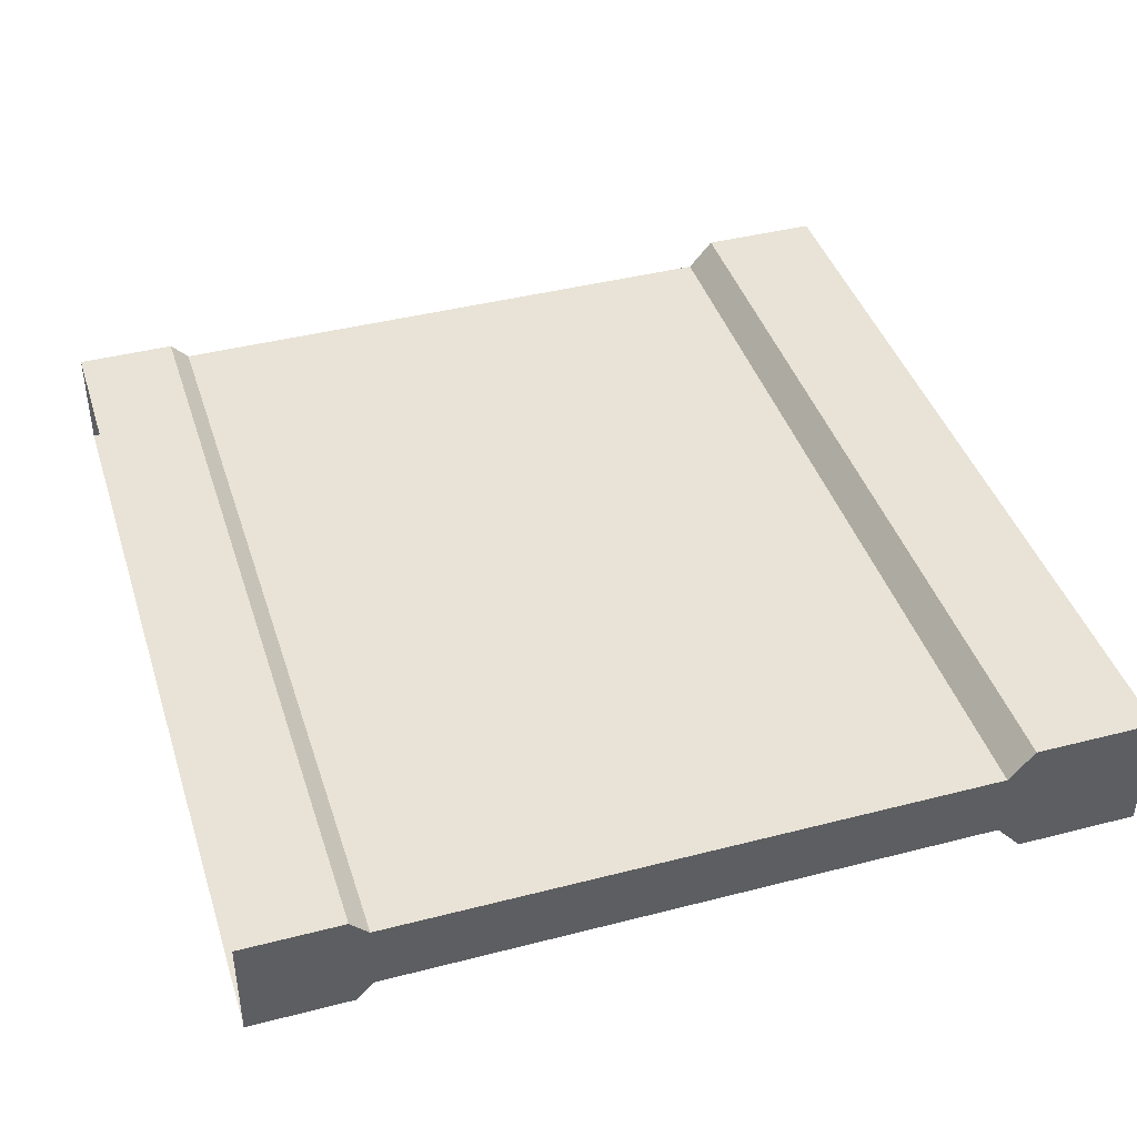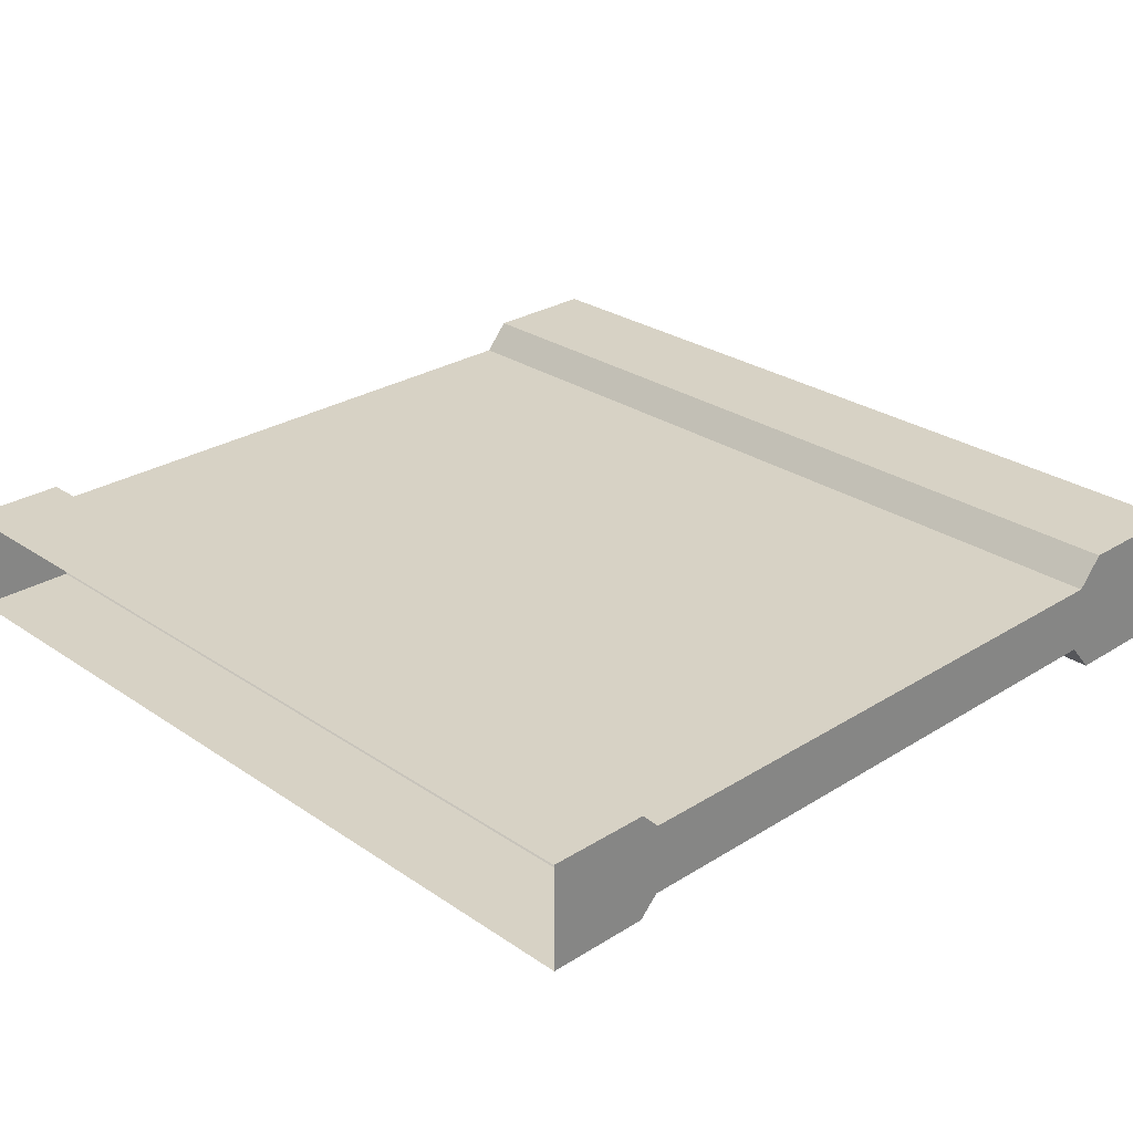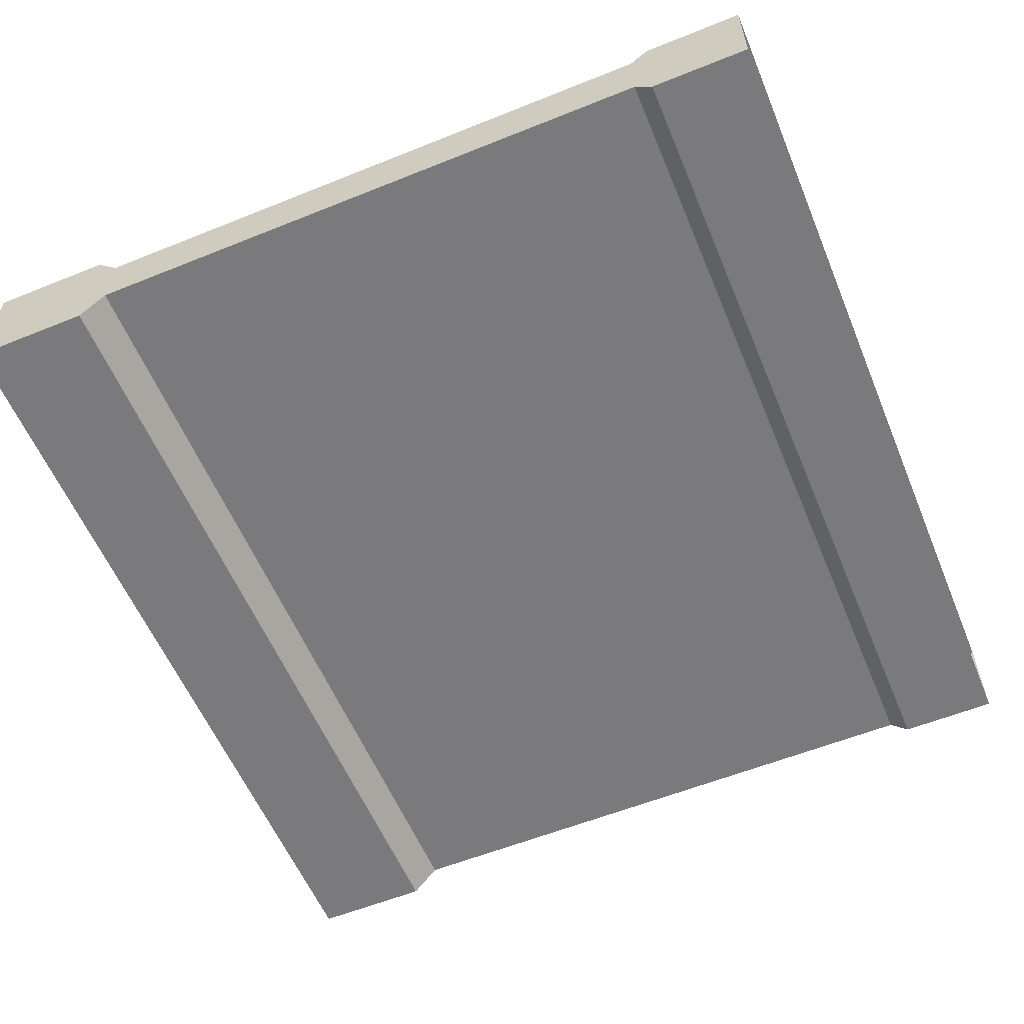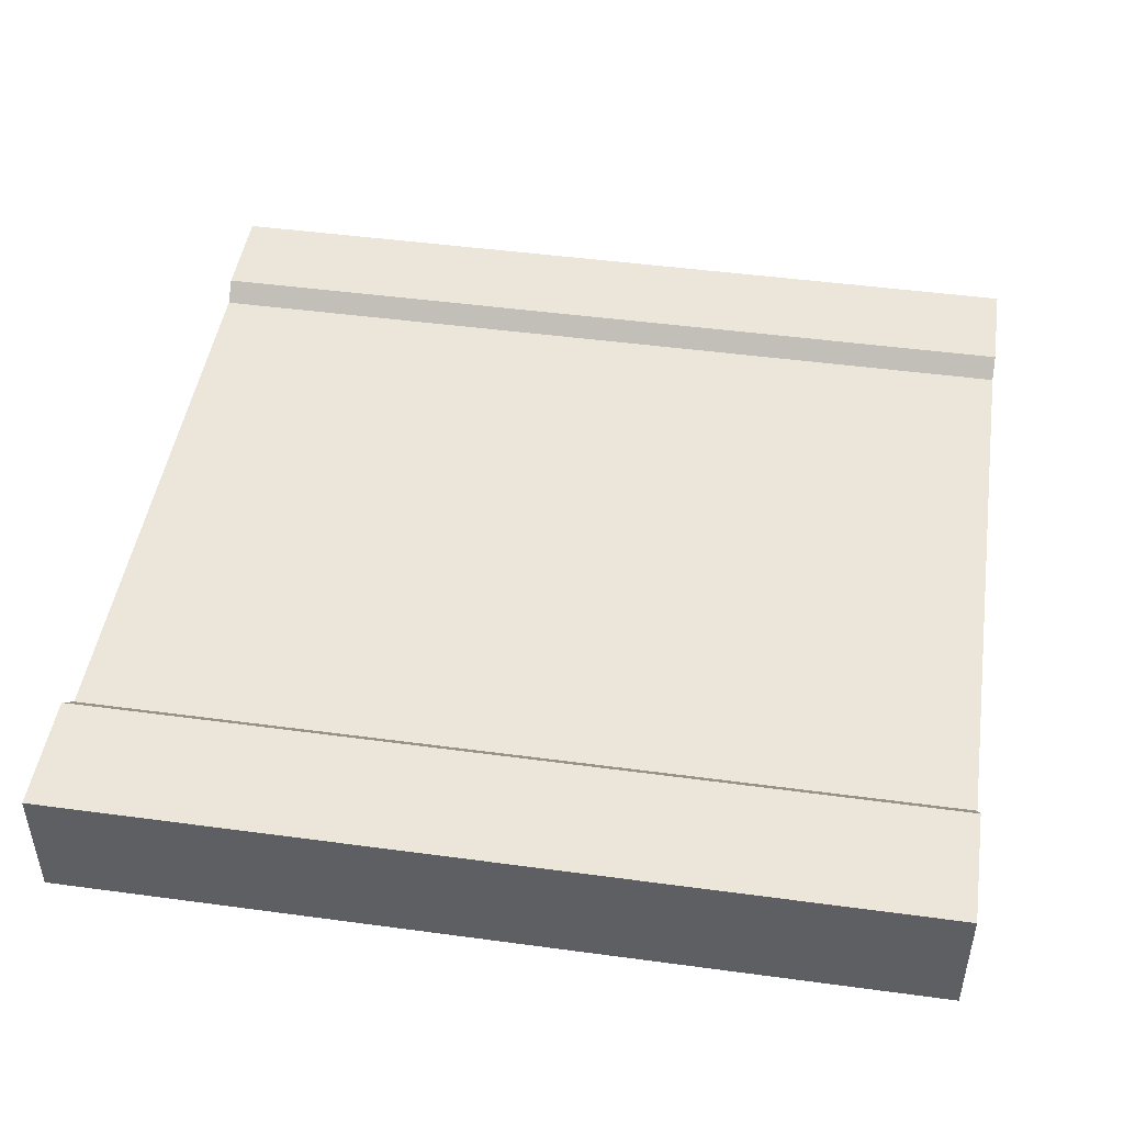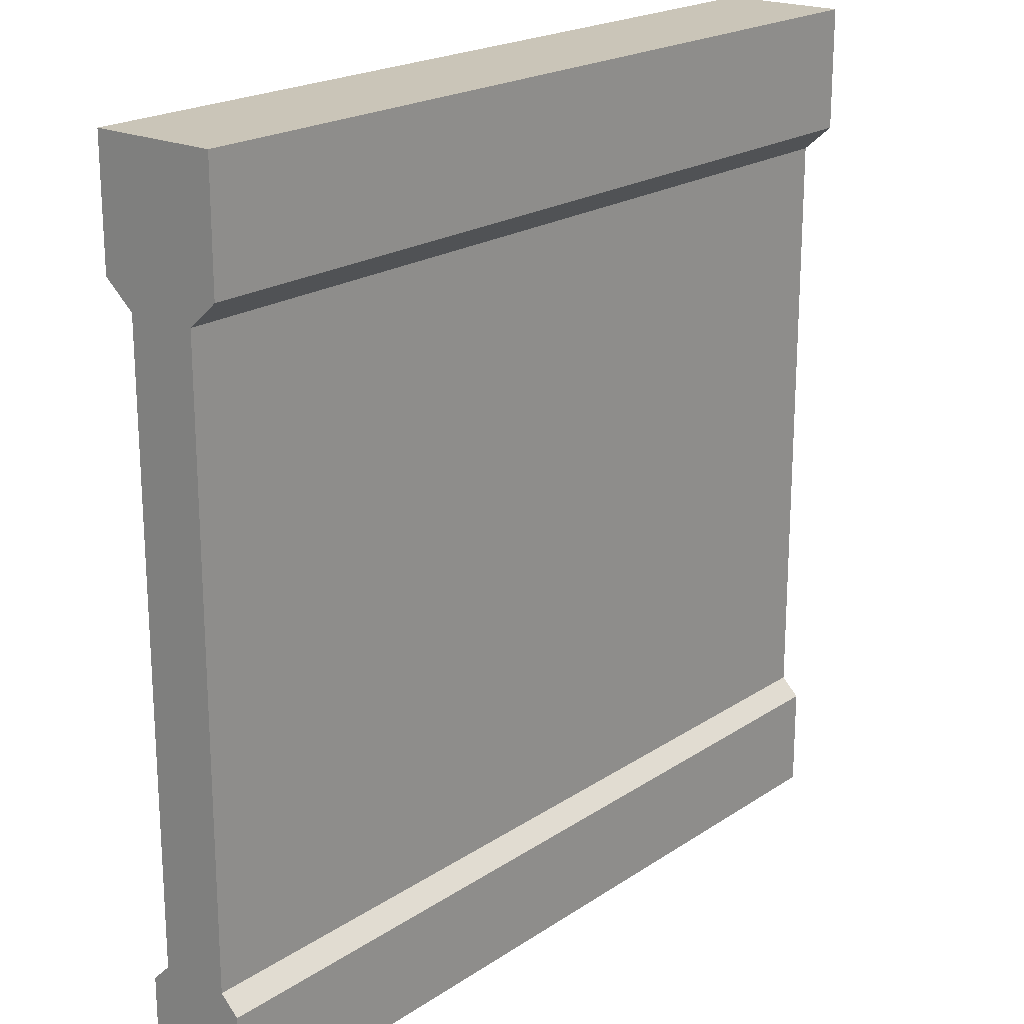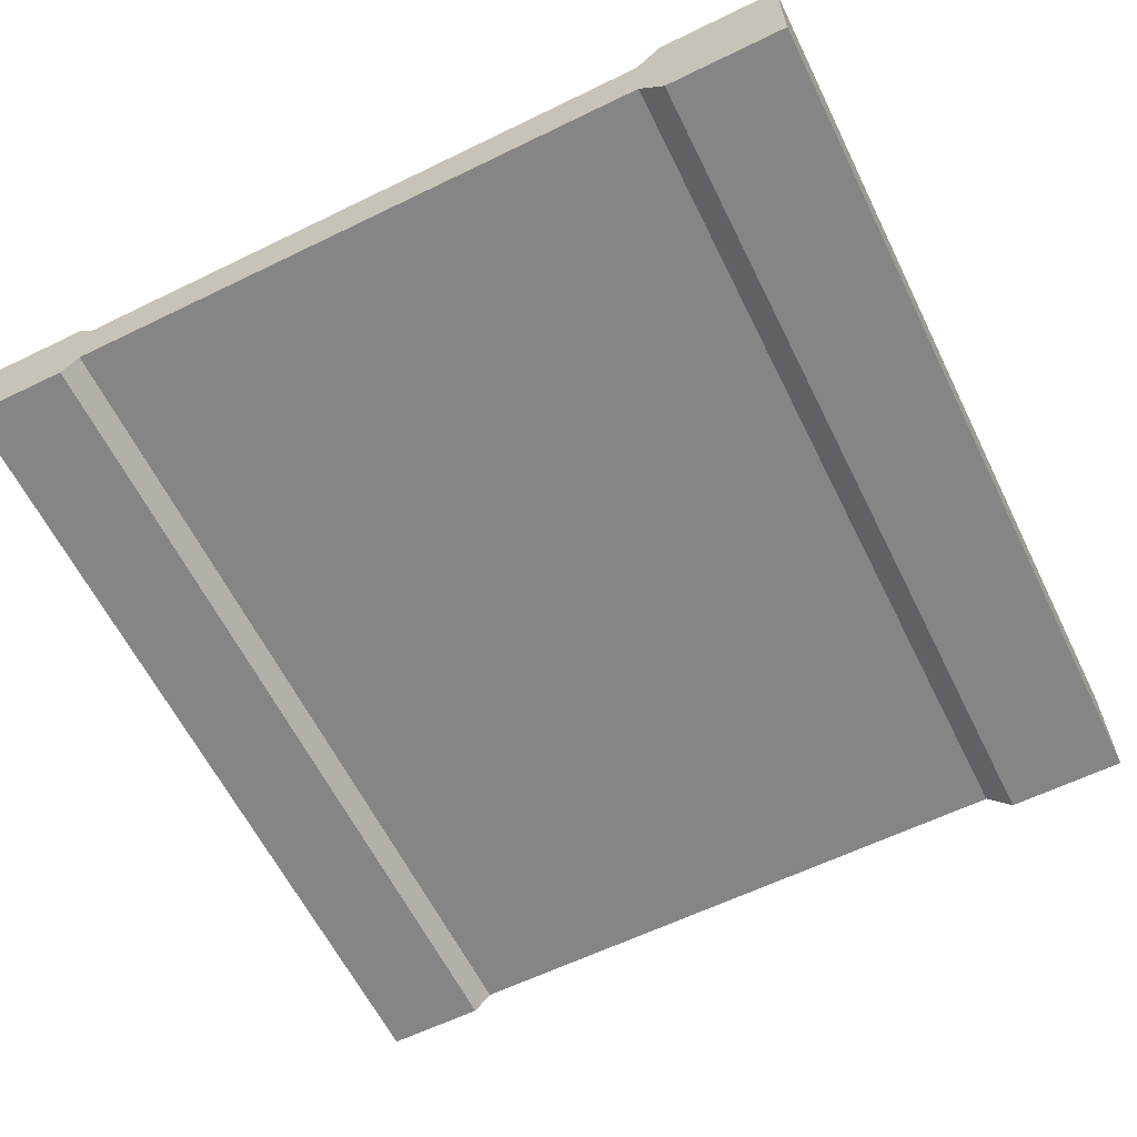
<metadata>
{"format":"obj","ext":"obj","renderer":"f3d","projection":"perspective","resolution":1024,"background":"white","views":[{"elev":41.7,"azim":72.7,"up":"+Z"},{"elev":27.4,"azim":46.1,"up":"+Z"},{"elev":-58.2,"azim":-67.4,"up":"+Z"},{"elev":46.9,"azim":-171.3,"up":"+Z"},{"elev":20.4,"azim":129.8,"up":"+Y"},{"elev":-61.7,"azim":116.3,"up":"+Z"}]}
</metadata>
<code>
o wall_1_5
v -0.7687 1.28 0.06008
v -0.7687 0.219 0.06008
v -0.7687 1.325 0.1108
v -0.7687 0.009752 0.09197
v -0.7687 0.1873 0.09197
v -0.7687 1.538 0.1108
v 0.7687 1.28 0.06008
v 0.7687 0.219 0.06008
v 0.7687 1.325 0.1108
v 0.7687 0.009752 0.09197
v 0.7687 0.1873 0.09197
v 0.7687 1.538 0.1108
v -0.7687 1.28 -0.06008
v -0.7687 0.219 -0.06008
v -0.7687 1.325 -0.1108
v -0.7687 0.009752 -0.09197
v -0.7687 0.1873 -0.09197
v -0.7687 1.538 -0.1108
v 0.7687 1.28 -0.06008
v 0.7687 0.219 -0.06008
v 0.7687 1.325 -0.1108
v 0.7687 0.009752 -0.09197
v 0.7687 0.1873 -0.09197
v 0.7687 1.538 -0.1108
f 14 2 1 13
f 20 19 7 8
f 6 3 9 12
f 3 1 7 9
f 5 4 10 11
f 2 5 11 8
f 1 2 8 7
f 16 4 5 17
f 21 24 12 9
f 7 19 21 9
f 23 20 8 11
f 12 24 18 6
f 15 3 6 18
f 3 15 13 1
f 17 5 2 14
f 18 24 21 15
f 15 21 19 13
f 17 23 22 16
f 14 20 23 17
f 13 19 20 14
f 22 23 11 10

</code>
